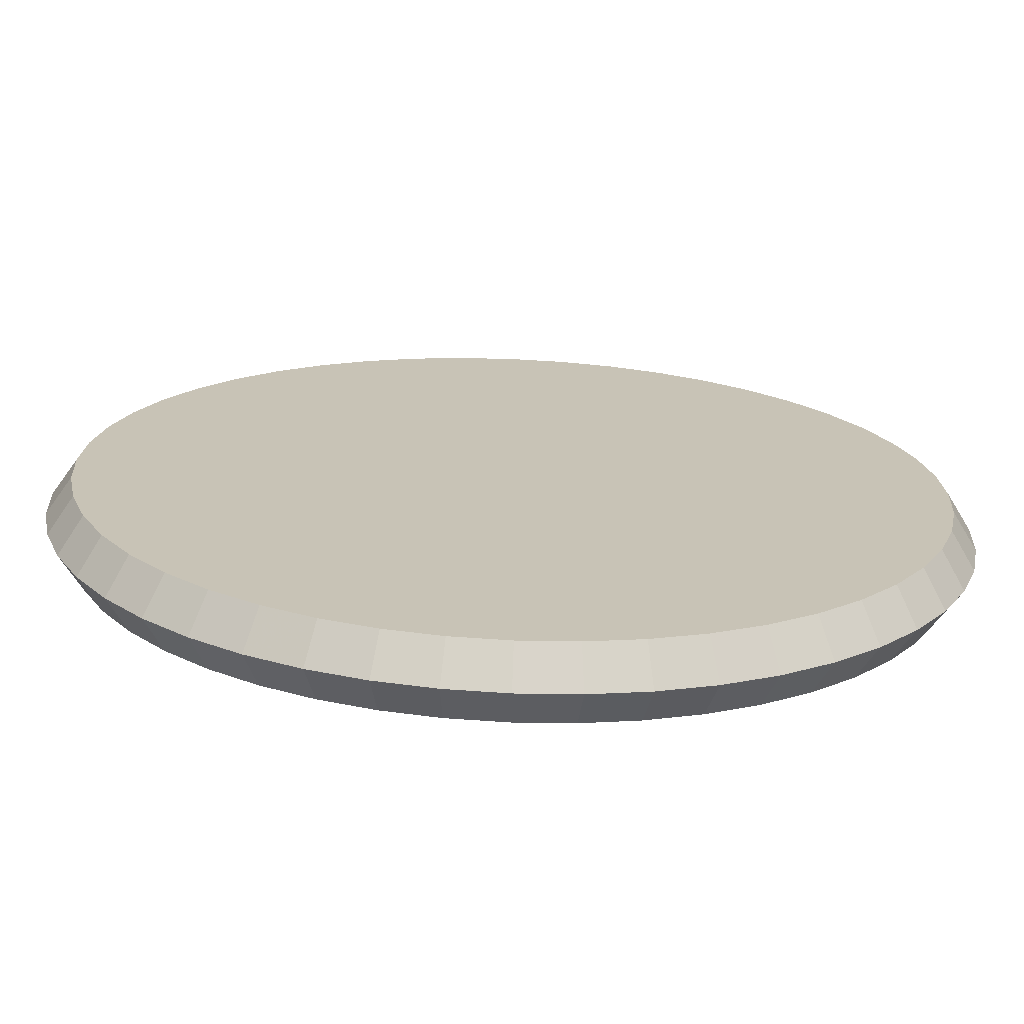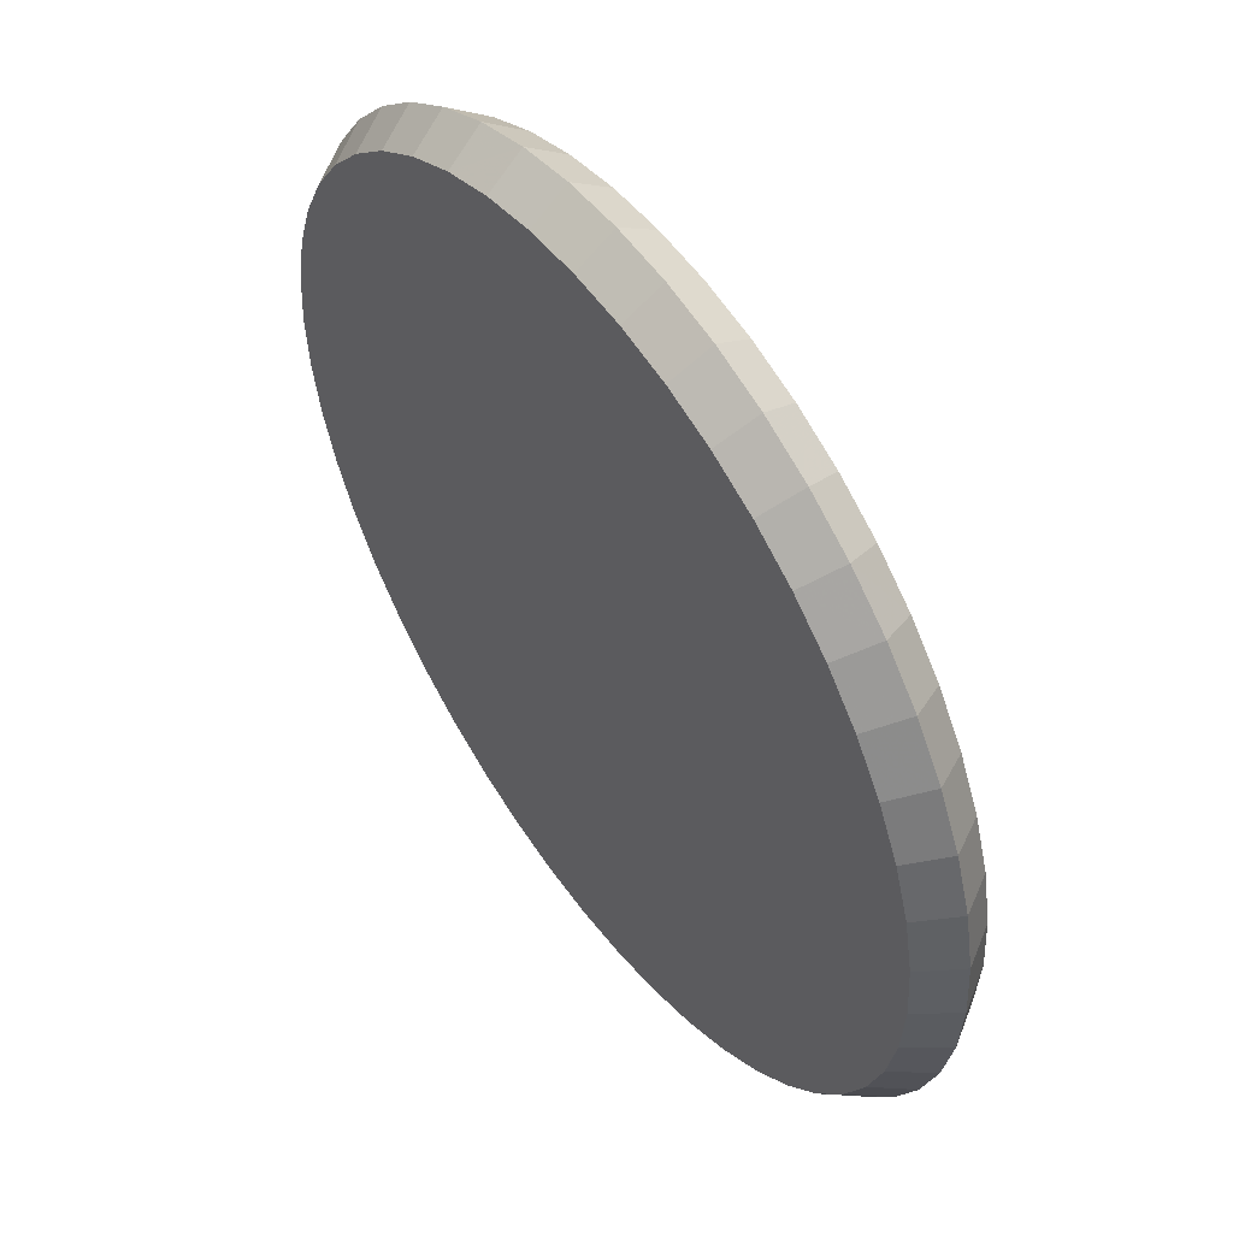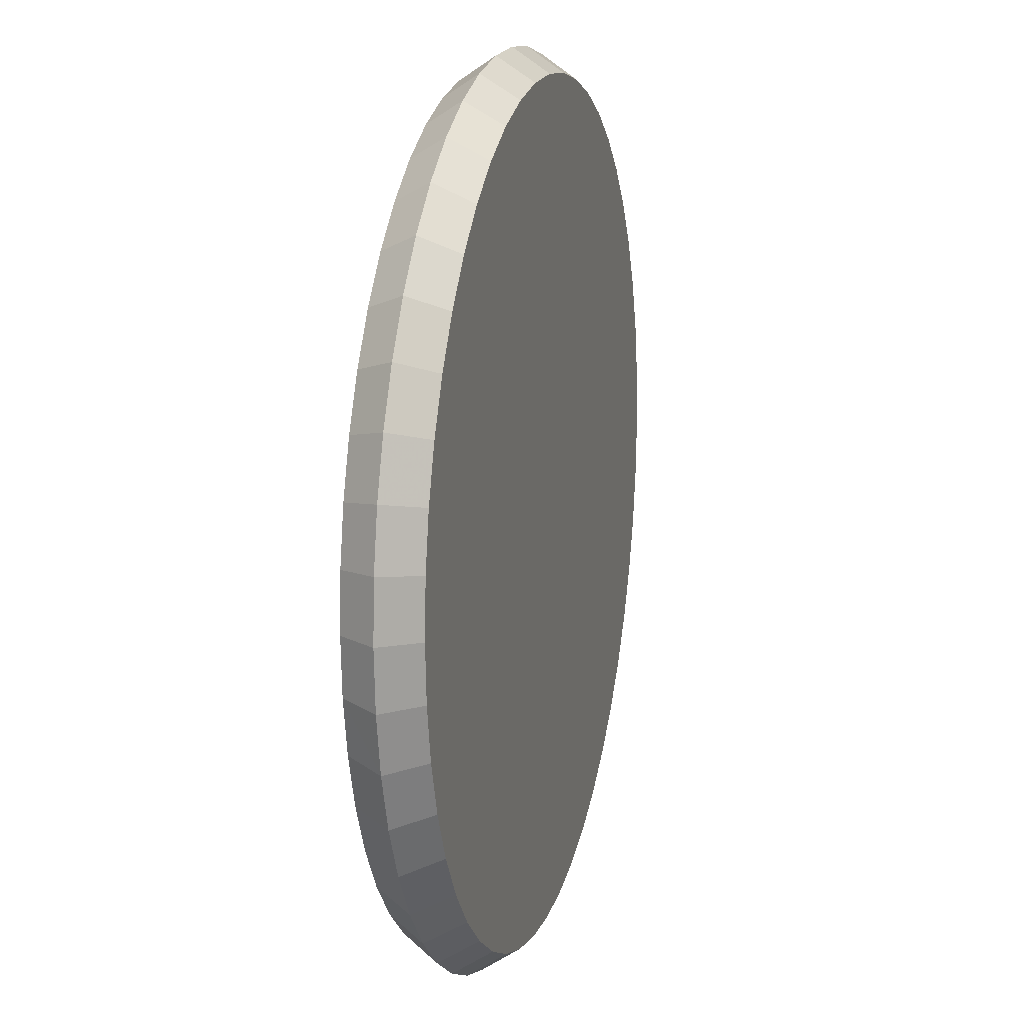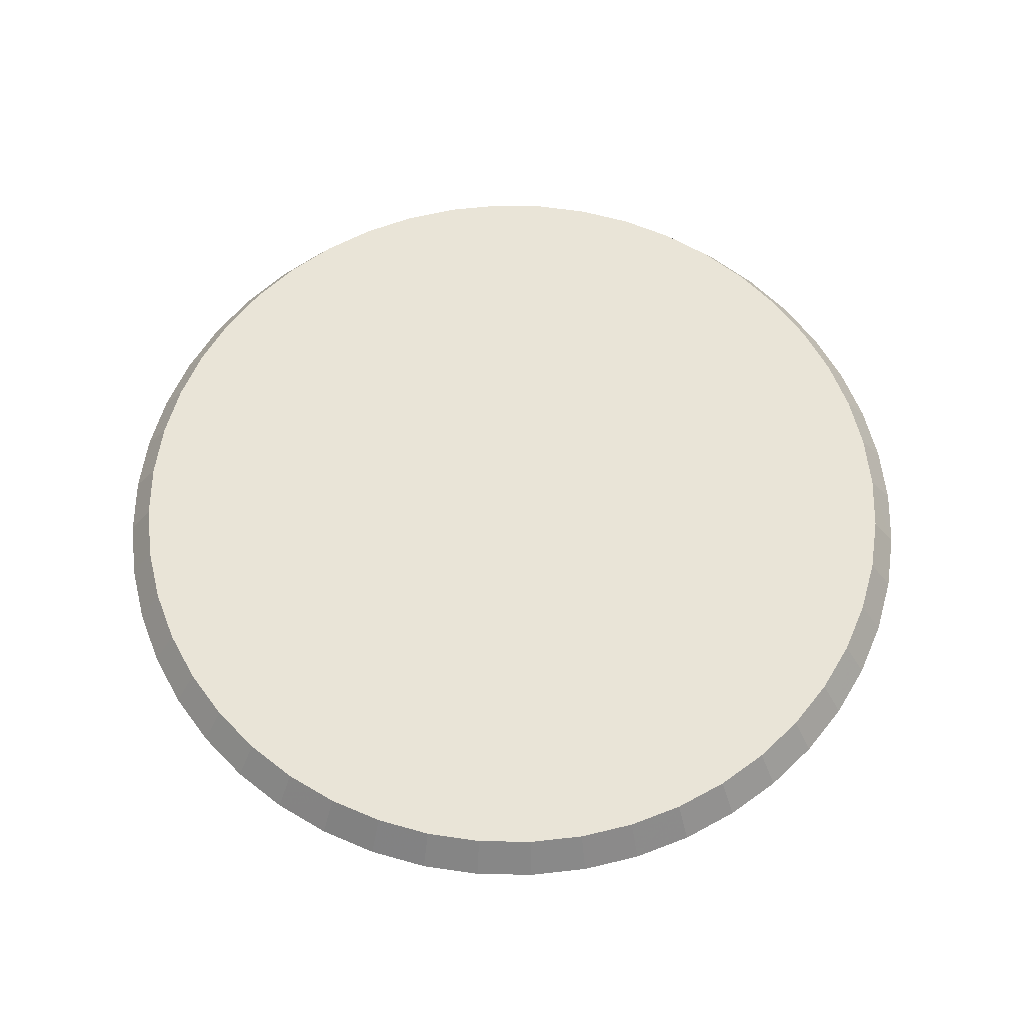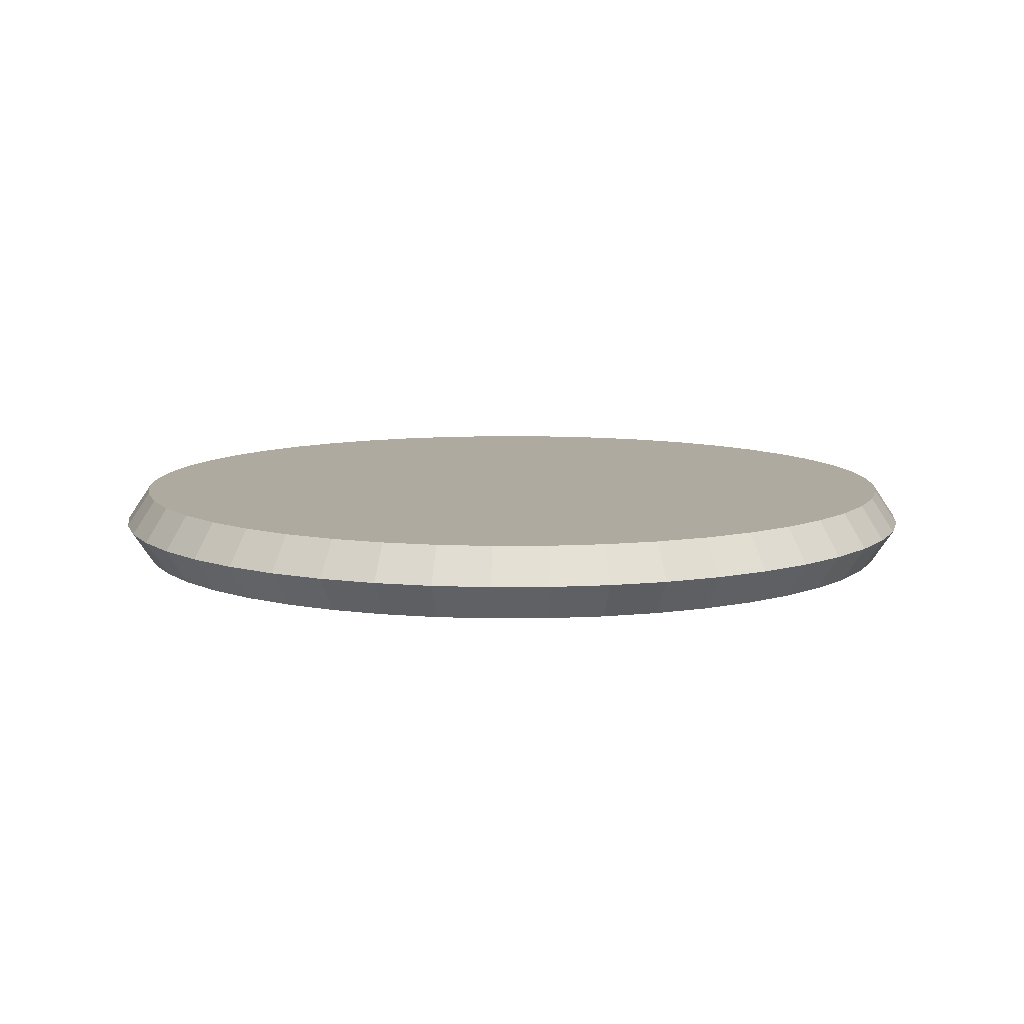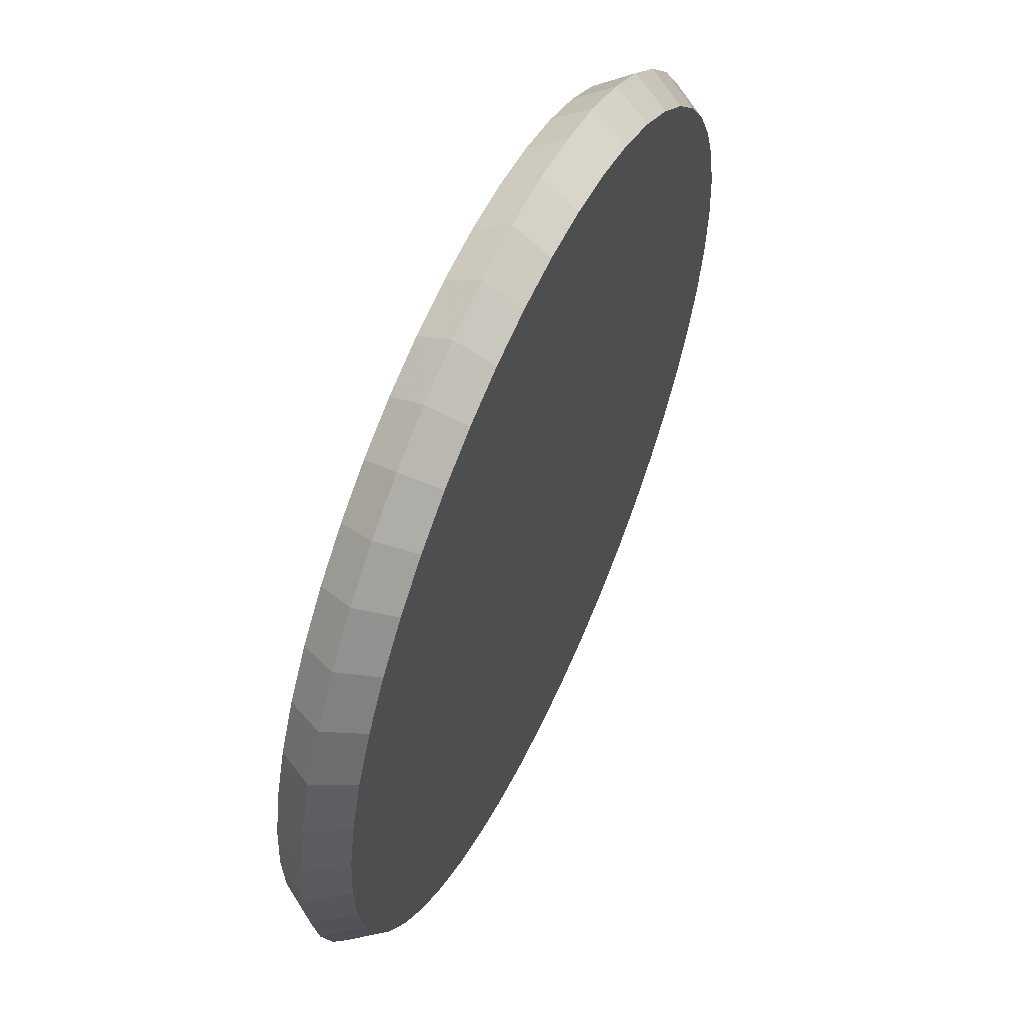
<metadata>
{"format":"obj","ext":"obj","renderer":"f3d","projection":"perspective","resolution":1024,"background":"white","views":[{"elev":-70.9,"azim":177.6,"up":"+Z"},{"elev":53.0,"azim":-125.2,"up":"+Z"},{"elev":14.7,"azim":-75.5,"up":"+Z"},{"elev":61.2,"azim":42.3,"up":"+Y"},{"elev":9.4,"azim":-34.9,"up":"+Y"},{"elev":58.1,"azim":-65.6,"up":"+Z"}]}
</metadata>
<code>
v  -0 0.075 -0.875
v  -0.1145 0.075 -0.8675
v  -0.2265 0.075 -0.8452
v  -0.3346 0.075 -0.8085
v  -0.4375 0.075 -0.7578
v  -0.5329 0.075 -0.694
v  -0.6187 0.075 -0.6187
v  -0.694 0.075 -0.5329
v  -0.7578 0.075 -0.4375
v  -0.8085 0.075 -0.3346
v  -0.8452 0.075 -0.2265
v  -0.8675 0.075 -0.1145
v  -0.875 0.075 0
v  -0.8675 0.075 0.1145
v  -0.8452 0.075 0.2265
v  -0.8085 0.075 0.3346
v  -0.7578 0.075 0.4375
v  -0.694 0.075 0.5329
v  -0.6187 0.075 0.6187
v  -0.5329 0.075 0.694
v  -0.4375 0.075 0.7578
v  -0.3346 0.075 0.8085
v  -0.2265 0.075 0.8452
v  -0.1145 0.075 0.8675
v  0 0.075 0.875
v  0.1145 0.075 0.8675
v  0.2265 0.075 0.8452
v  0.3346 0.075 0.8085
v  0.4375 0.075 0.7578
v  0.5329 0.075 0.694
v  0.6187 0.075 0.6187
v  0.694 0.075 0.5329
v  0.7578 0.075 0.4375
v  0.8085 0.075 0.3346
v  0.8452 0.075 0.2265
v  0.8675 0.075 0.1145
v  0.875 0.075 -0
v  0.8675 0.075 -0.1145
v  0.8452 0.075 -0.2265
v  0.8085 0.075 -0.3346
v  0.7578 0.075 -0.4375
v  0.694 0.075 -0.5329
v  0.6187 0.075 -0.6187
v  0.5329 0.075 -0.694
v  0.4375 0.075 -0.7578
v  0.3346 0.075 -0.8085
v  0.2265 0.075 -0.8452
v  0.1145 0.075 -0.8675
v  -0 -0.075 -0.875
v  -0.1145 -0.075 -0.8675
v  -0.2265 -0.075 -0.8452
v  -0.3346 -0.075 -0.8085
v  -0.4375 -0.075 -0.7578
v  -0.5329 -0.075 -0.694
v  -0.6187 -0.075 -0.6187
v  -0.694 -0.075 -0.5329
v  -0.7578 -0.075 -0.4375
v  -0.8085 -0.075 -0.3346
v  -0.8452 -0.075 -0.2265
v  -0.8675 -0.075 -0.1145
v  -0.875 -0.075 0
v  -0.8675 -0.075 0.1145
v  -0.8452 -0.075 0.2265
v  -0.8085 -0.075 0.3346
v  -0.7578 -0.075 0.4375
v  -0.694 -0.075 0.5329
v  -0.6187 -0.075 0.6187
v  -0.5329 -0.075 0.694
v  -0.4375 -0.075 0.7578
v  -0.3346 -0.075 0.8085
v  -0.2265 -0.075 0.8452
v  -0.1145 -0.075 0.8675
v  0 -0.075 0.875
v  0.1145 -0.075 0.8675
v  0.2265 -0.075 0.8452
v  0.3346 -0.075 0.8085
v  0.4375 -0.075 0.7578
v  0.5329 -0.075 0.694
v  0.6187 -0.075 0.6187
v  0.694 -0.075 0.5329
v  0.7578 -0.075 0.4375
v  0.8085 -0.075 0.3346
v  0.8452 -0.075 0.2265
v  0.8675 -0.075 0.1145
v  0.875 -0.075 -0
v  0.8675 -0.075 -0.1145
v  0.8452 -0.075 -0.2265
v  0.8085 -0.075 -0.3346
v  0.7578 -0.075 -0.4375
v  0.694 -0.075 -0.5329
v  0.6187 -0.075 -0.6187
v  0.5329 -0.075 -0.694
v  0.4375 -0.075 -0.7578
v  0.3346 -0.075 -0.8085
v  0.2265 -0.075 -0.8452
v  0.1145 -0.075 -0.8675
v  0.9251 0 -0
v  0.9172 0 -0.121
v  0.9172 0 0.121
v  0.8936 0 -0.2394
v  0.8936 0 0.2394
v  0.8548 0 0.3538
v  0.8012 0 0.4626
v  0.7338 0 0.5634
v  0.6542 0 0.6542
v  0.5634 0 0.7338
v  0.4626 0 0.8012
v  0.3538 0 0.8548
v  0.8548 0 -0.3538
v  0.8012 0 -0.4626
v  0.7338 0 -0.5634
v  0.6542 0 -0.6542
v  0.2394 0 0.8936
v  0.121 0 0.9172
v  0 0 0.9251
v  -0.121 0 0.9172
v  -0.2394 0 0.8936
v  -0.3538 0 0.8548
v  -0.4626 0 0.8012
v  -0.5634 0 0.7338
v  -0.6542 0 0.6542
v  -0.7338 0 0.5634
v  -0.8012 0 0.4626
v  -0.8548 0 0.3538
v  -0.8936 0 0.2394
v  -0.9172 0 0.121
v  -0.9251 0 0
v  -0.9172 0 -0.121
v  -0.8936 0 -0.2394
v  -0.8548 0 -0.3538
v  -0.8012 0 -0.4626
v  -0.7338 0 -0.5634
v  -0.6542 0 -0.6542
v  -0.5634 0 -0.7338
v  -0.4626 0 -0.8012
v  -0.3538 0 -0.8548
v  -0.2394 0 -0.8936
v  -0.121 0 -0.9172
v  -0 0 -0.9251
v  0.121 0 -0.9172
v  0.2394 0 -0.8936
v  0.3538 0 -0.8548
v  0.4626 0 -0.8012
v  0.5634 0 -0.7338
o Circle_COL
g Circle_COL
f 36 37 38 39 40 41 42 43 44 45 46 47 48 1 2 3 4 5 6 7 8 9 10 11 12 13 14 15 16 17 18 19 20 21 22 23 24 25 26 27 28 29 30 31 32 33 34 35
f 86 85 84 83 82 81 80 79 78 77 76 75 74 73 72 71 70 69 68 67 66 65 64 63 62 61 60 59 58 57 56 55 54 53 52 51 50 49 96 95 94 93 92 91 90 89 88 87
f 37 36 99 97
f 97 99 84 85
f 38 37 97 98
f 98 97 85 86
f 36 35 101 99
f 99 101 83 84
f 39 38 98 100
f 100 98 86 87
f 35 34 102 101
f 101 102 82 83
f 34 33 103 102
f 102 103 81 82
f 33 32 104 103
f 103 104 80 81
f 32 31 105 104
f 104 105 79 80
f 31 30 106 105
f 105 106 78 79
f 30 29 107 106
f 106 107 77 78
f 29 28 108 107
f 107 108 76 77
f 28 27 113 108
f 108 113 75 76
f 40 39 100 109
f 109 100 87 88
f 41 40 109 110
f 110 109 88 89
f 42 41 110 111
f 111 110 89 90
f 43 42 111 112
f 112 111 90 91
f 27 26 114 113
f 113 114 74 75
f 26 25 115 114
f 114 115 73 74
f 25 24 116 115
f 115 116 72 73
f 24 23 117 116
f 116 117 71 72
f 23 22 118 117
f 117 118 70 71
f 22 21 119 118
f 118 119 69 70
f 21 20 120 119
f 119 120 68 69
f 20 19 121 120
f 120 121 67 68
f 19 18 122 121
f 121 122 66 67
f 18 17 123 122
f 122 123 65 66
f 17 16 124 123
f 123 124 64 65
f 16 15 125 124
f 124 125 63 64
f 15 14 126 125
f 125 126 62 63
f 14 13 127 126
f 126 127 61 62
f 13 12 128 127
f 127 128 60 61
f 12 11 129 128
f 128 129 59 60
f 11 10 130 129
f 129 130 58 59
f 10 9 131 130
f 130 131 57 58
f 9 8 132 131
f 131 132 56 57
f 8 7 133 132
f 132 133 55 56
f 7 6 134 133
f 133 134 54 55
f 6 5 135 134
f 134 135 53 54
f 5 4 136 135
f 135 136 52 53
f 4 3 137 136
f 136 137 51 52
f 3 2 138 137
f 137 138 50 51
f 2 1 139 138
f 138 139 49 50
f 1 48 140 139
f 139 140 96 49
f 48 47 141 140
f 140 141 95 96
f 47 46 142 141
f 141 142 94 95
f 46 45 143 142
f 142 143 93 94
f 45 44 144 143
f 143 144 92 93
f 44 43 112 144
f 144 112 91 92

</code>
